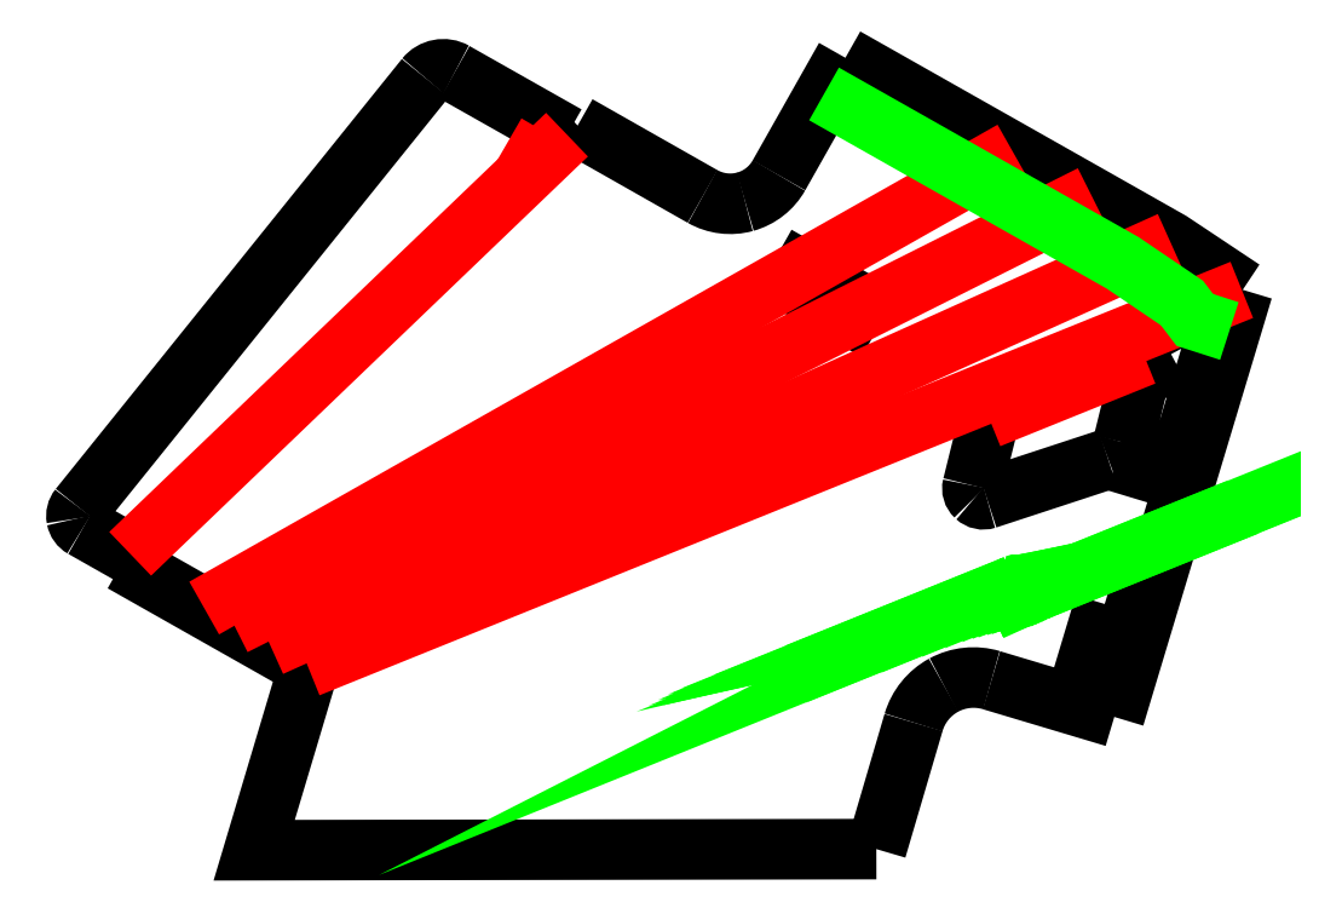
<metadata>
{"format":"dxf","ext":"dxf","renderer":"ezdxf+matplotlib","layout":"modelspace","background":"white","min_lineweight":24,"dpi":150}
</metadata>
<code>
0
SECTION
2
ENTITIES
0
LWPOLYLINE
8
FullCuts
90
2
70
0
10
251.9
20
363.1
30
0
10
197.9
20
393.6
30
0
0
SPLINE
8
FullCuts
70
8
71
3
72
8
73
4
74
0
40
0
40
0
40
0
40
0
40
1
40
1
40
1
40
1
10
16.9
20
183.7
30
0
10
15.73
20
182.3
30
0
10
15.25
20
180.4
30
0
10
15.6
20
178.5
30
0
0
SPLINE
8
FullCuts
70
8
71
3
72
8
73
4
74
0
40
0
40
0
40
0
40
0
40
1
40
1
40
1
40
1
10
15.6
20
178.5
30
0
10
15.96
20
176.7
30
0
10
17.1
20
175.1
30
0
10
18.72
20
174.2
30
0
0
SPLINE
8
FullCuts
70
8
71
3
72
8
73
4
74
0
40
0
40
0
40
0
40
0
40
1
40
1
40
1
40
1
10
197.9
20
393.6
30
0
10
193.2
20
396.3
30
0
10
187.2
20
395.2
30
0
10
183.8
20
390.9
30
0
0
LWPOLYLINE
8
FullCuts
90
2
70
0
10
183.8
20
390.9
30
0
10
16.88
20
183.7
30
0
0
LWPOLYLINE
8
FullCuts
90
2
70
0
10
516
20
82.89
30
0
10
578
20
288.8
30
0
0
SPLINE
8
FullCuts
70
8
71
3
72
8
73
4
74
0
40
0
40
0
40
0
40
0
40
1
40
1
40
1
40
1
10
456.8
20
100.6
30
0
10
449.1
20
102.9
30
0
10
440.8
20
102.1
30
0
10
433.8
20
98.22
30
0
0
SPLINE
8
FullCuts
70
8
71
3
72
8
73
4
74
0
40
0
40
0
40
0
40
0
40
1
40
1
40
1
40
1
10
433.8
20
98.22
30
0
10
426.7
20
94.4
30
0
10
421.5
20
87.92
30
0
10
419.2
20
80.22
30
0
0
LWPOLYLINE
8
FullCuts
90
2
70
0
10
401.3
20
19.17
30
0
10
419.2
20
80.2
30
0
0
LWPOLYLINE
8
FullCuts
90
2
70
0
10
456.8
20
100.6
30
0
10
516
20
82.89
30
0
0
LWPOLYLINE
8
FullCuts
90
3
70
0
10
401.3
20
19.17
30
0
10
101.2
20
18.64
30
0
10
127.5
20
106.8
30
0
0
LWPOLYLINE
8
FullCuts
90
5
70
0
10
386.3
20
400.6
30
0
10
466.5
20
355.3
30
0
10
504.1
20
334.1
30
0
10
543.1
20
312
30
0
10
578
20
288.8
30
0
0
LWPOLYLINE
8
FullCuts
90
2
70
0
10
257.2
20
368
30
0
10
317.5
20
333.8
30
0
0
SPLINE
8
FullCuts
70
8
71
3
72
8
73
4
74
0
40
0
40
0
40
0
40
0
40
1
40
1
40
1
40
1
10
317.5
20
333.8
30
0
10
323.7
20
330.2
30
0
10
331.1
20
329.3
30
0
10
338
20
331.2
30
0
0
SPLINE
8
FullCuts
70
8
71
3
72
8
73
4
74
0
40
0
40
0
40
0
40
0
40
1
40
1
40
1
40
1
10
338
20
331.2
30
0
10
344.9
20
333.1
30
0
10
350.8
20
337.7
30
0
10
354.3
20
344
30
0
0
LWPOLYLINE
8
FullCuts
90
2
70
0
10
354.3
20
343.9
30
0
10
386.3
20
400.6
30
0
0
LWPOLYLINE
8
FullCuts
90
2
70
0
10
37.72
20
157.6
30
0
10
127.5
20
106.8
30
0
0
LWPOLYLINE
8
FullCuts
90
2
70
0
10
257.2
20
368
30
0
10
251.9
20
363.1
30
0
0
LWPOLYLINE
8
FullCuts
90
2
70
0
10
18.72
20
174.2
30
0
10
41.56
20
161.3
30
0
0
LWPOLYLINE
8
FullCuts
90
2
70
0
10
530.7
20
257.1
30
0
10
520.4
20
215.2
30
0
0
SPLINE
8
FullCuts
70
8
71
3
72
8
73
4
74
0
40
0
40
0
40
0
40
0
40
1
40
1
40
1
40
1
10
447.8
20
194.5
30
0
10
447.3
20
192.6
30
0
10
447.9
20
190.6
30
0
10
449.3
20
189.3
30
0
0
SPLINE
8
FullCuts
70
8
71
3
72
8
73
4
74
0
40
0
40
0
40
0
40
0
40
1
40
1
40
1
40
1
10
449.3
20
189.3
30
0
10
450.7
20
187.9
30
0
10
452.8
20
187.5
30
0
10
454.6
20
188.1
30
0
0
SPLINE
8
FullCuts
70
8
71
3
72
8
73
4
74
0
40
0
40
0
40
0
40
0
40
1
40
1
40
1
40
1
10
513.1
20
207.3
30
0
10
516.7
20
208.5
30
0
10
519.5
20
211.4
30
0
10
520.4
20
215.2
30
0
0
LWPOLYLINE
8
FullCuts
90
2
70
0
10
454.6
20
188.1
30
0
10
513
20
207.2
30
0
0
LWPOLYLINE
8
FullCuts
90
2
70
0
10
455.7
20
226.7
30
0
10
447.8
20
194.5
30
0
0
LWPOLYLINE
8
FullCuts
90
5
70
0
10
538
20
226.2
30
0
10
530.8
20
201.9
30
0
10
534.9
20
200.7
30
0
10
542.2
20
225
30
0
10
538
20
226.2
30
0
0
LWPOLYLINE
8
FullCuts
90
5
70
0
10
549
20
262.7
30
0
10
545.4
20
250.6
30
0
10
549.5
20
249.3
30
0
10
553.1
20
261.5
30
0
10
549
20
262.7
30
0
0
LWPOLYLINE
8
FullCuts
90
5
70
0
10
511.4
20
137.3
30
0
10
504.1
20
113
30
0
10
508.2
20
111.8
30
0
10
515.5
20
136.1
30
0
10
511.4
20
137.3
30
0
0
LWPOLYLINE
8
FullCuts
90
5
70
0
10
392.4
20
282.9
30
0
10
365.9
20
297.9
30
0
10
362.1
20
291.3
30
0
10
388.6
20
276.3
30
0
10
392.4
20
282.9
30
0
0
LWPOLYLINE
8
FullCuts
90
2
70
0
10
41.56
20
161.3
30
0
10
37.72
20
157.6
30
0
0
LWPOLYLINE
8
FullCuts
90
2
70
0
10
127.3
20
106.8
30
0
10
577.5
20
288.7
30
0
0
LWPOLYLINE
8
FullCuts
90
2
70
0
10
109.2
20
116.9
30
0
10
543
20
312
30
0
0
LWPOLYLINE
8
FullCuts
90
2
70
0
10
91.51
20
127.2
30
0
10
505
20
334.3
30
0
0
LWPOLYLINE
8
FullCuts
90
2
70
0
10
77.09
20
135.4
30
0
10
466.9
20
355.7
30
0
0
LWPOLYLINE
8
FullCuts
90
2
70
0
10
41.4
20
161.5
30
0
10
252.1
20
363.6
30
0
0
LWPOLYLINE
8
FullCuts
90
2
70
0
10
455.6
20
226.9
30
0
10
530.4
20
257.1
30
0
0
LWPOLYLINE
8
FullCuts
90
2
70
0
10
231.6
20
353.7
30
0
10
222.8
20
358.8
30
0
0
LWPOLYLINE
8
FullCuts
90
5
70
0
10
376
20
383.2
30
0
10
520.1
20
301.8
30
0
10
548.7
20
282.4
30
0
10
554.9
20
274.3
30
0
10
571.5
20
268.9
30
0
0
LWPOLYLINE
8
FullCuts
90
5
70
1
10
468.1
20
146.4
30
0
10
468.1
20
146.3
30
0
10
467.6
20
146.1
30
0
10
468.1
20
146.4
30
0
10
468.1
20
146.4
30
0
0
LWPOLYLINE
8
FullCuts
90
5
70
1
10
468.1
20
146.3
30
0
10
467.6
20
146.1
30
0
10
468.1
20
146.2
30
0
10
468.1
20
146.3
30
0
10
468.1
20
146.3
30
0
0
LWPOLYLINE
8
FullCuts
90
5
70
1
10
467.6
20
146.1
30
0
10
468.1
20
146.2
30
0
10
467.2
20
145.8
30
0
10
467.6
20
146.1
30
0
10
467.6
20
146.1
30
0
0
LWPOLYLINE
8
FullCuts
90
5
70
1
10
468.1
20
146.2
30
0
10
467.2
20
145.8
30
0
10
468.2
20
146
30
0
10
468.1
20
146.2
30
0
10
468.1
20
146.2
30
0
0
LWPOLYLINE
8
FullCuts
90
5
70
1
10
467.2
20
145.8
30
0
10
468.2
20
146
30
0
10
466.9
20
145.5
30
0
10
467.2
20
145.8
30
0
10
467.2
20
145.8
30
0
0
LWPOLYLINE
8
FullCuts
90
5
70
1
10
468.2
20
146
30
0
10
466.9
20
145.5
30
0
10
468.3
20
145.8
30
0
10
468.2
20
146
30
0
10
468.2
20
146
30
0
0
LWPOLYLINE
8
FullCuts
90
5
70
1
10
466.9
20
145.5
30
0
10
468.3
20
145.8
30
0
10
466.6
20
145.1
30
0
10
466.9
20
145.5
30
0
10
466.9
20
145.5
30
0
0
LWPOLYLINE
8
FullCuts
90
5
70
1
10
468.3
20
145.8
30
0
10
466.6
20
145.1
30
0
10
468.4
20
145.5
30
0
10
468.3
20
145.8
30
0
10
468.3
20
145.8
30
0
0
LWPOLYLINE
8
FullCuts
90
5
70
1
10
466.6
20
145.1
30
0
10
468.4
20
145.5
30
0
10
466.3
20
144.7
30
0
10
466.6
20
145.1
30
0
10
466.6
20
145.1
30
0
0
LWPOLYLINE
8
FullCuts
90
5
70
1
10
468.4
20
145.5
30
0
10
466.3
20
144.7
30
0
10
468.6
20
145.1
30
0
10
468.4
20
145.5
30
0
10
468.4
20
145.5
30
0
0
LWPOLYLINE
8
FullCuts
90
5
70
1
10
466.3
20
144.7
30
0
10
468.6
20
145.1
30
0
10
466.2
20
144.2
30
0
10
466.3
20
144.7
30
0
10
466.3
20
144.7
30
0
0
LWPOLYLINE
8
FullCuts
90
5
70
1
10
468.6
20
145.1
30
0
10
466.2
20
144.2
30
0
10
468.7
20
144.7
30
0
10
468.6
20
145.1
30
0
10
468.6
20
145.1
30
0
0
LWPOLYLINE
8
FullCuts
90
5
70
1
10
466.2
20
144.2
30
0
10
468.7
20
144.7
30
0
10
466.1
20
143.7
30
0
10
466.2
20
144.2
30
0
10
466.2
20
144.2
30
0
0
LWPOLYLINE
8
FullCuts
90
5
70
1
10
468.7
20
144.7
30
0
10
466.1
20
143.7
30
0
10
468.9
20
144.3
30
0
10
468.7
20
144.7
30
0
10
468.7
20
144.7
30
0
0
LWPOLYLINE
8
FullCuts
90
5
70
1
10
466.1
20
143.7
30
0
10
468.9
20
144.3
30
0
10
466.1
20
143.2
30
0
10
466.1
20
143.7
30
0
10
466.1
20
143.7
30
0
0
LWPOLYLINE
8
FullCuts
90
5
70
1
10
468.9
20
144.3
30
0
10
466.1
20
143.2
30
0
10
469.1
20
143.9
30
0
10
468.9
20
144.3
30
0
10
468.9
20
144.3
30
0
0
LWPOLYLINE
8
FullCuts
90
5
70
1
10
466.1
20
143.2
30
0
10
469.1
20
143.9
30
0
10
466.2
20
142.7
30
0
10
466.1
20
143.2
30
0
10
466.1
20
143.2
30
0
0
LWPOLYLINE
8
FullCuts
90
5
70
1
10
469.1
20
143.9
30
0
10
466.2
20
142.7
30
0
10
469.3
20
143.4
30
0
10
469.1
20
143.9
30
0
10
469.1
20
143.9
30
0
0
LWPOLYLINE
8
FullCuts
90
5
70
1
10
466.2
20
142.7
30
0
10
469.3
20
143.4
30
0
10
466.3
20
142.2
30
0
10
466.2
20
142.7
30
0
10
466.2
20
142.7
30
0
0
LWPOLYLINE
8
FullCuts
90
5
70
1
10
472.2
20
144.6
30
0
10
469.3
20
143.4
30
0
10
472.4
20
144.1
30
0
10
472.2
20
144.6
30
0
10
472.2
20
144.6
30
0
0
LWPOLYLINE
8
FullCuts
90
5
70
1
10
469.3
20
143.4
30
0
10
472.4
20
144.1
30
0
10
469.5
20
142.9
30
0
10
469.3
20
143.4
30
0
10
469.3
20
143.4
30
0
0
LWPOLYLINE
8
FullCuts
90
5
70
1
10
472.4
20
144.1
30
0
10
469.5
20
142.9
30
0
10
472.4
20
143.6
30
0
10
472.4
20
144.1
30
0
10
472.4
20
144.1
30
0
0
LWPOLYLINE
8
FullCuts
90
5
70
1
10
469.5
20
142.9
30
0
10
472.4
20
143.6
30
0
10
469.6
20
142.5
30
0
10
469.5
20
142.9
30
0
10
469.5
20
142.9
30
0
0
LWPOLYLINE
8
FullCuts
90
5
70
1
10
472.4
20
143.6
30
0
10
469.6
20
142.5
30
0
10
472.4
20
143.1
30
0
10
472.4
20
143.6
30
0
10
472.4
20
143.6
30
0
0
LWPOLYLINE
8
FullCuts
90
5
70
1
10
469.6
20
142.5
30
0
10
472.4
20
143.1
30
0
10
469.8
20
142.1
30
0
10
469.6
20
142.5
30
0
10
469.6
20
142.5
30
0
0
LWPOLYLINE
8
FullCuts
90
5
70
1
10
472.4
20
143.1
30
0
10
469.8
20
142.1
30
0
10
472.4
20
142.6
30
0
10
472.4
20
143.1
30
0
10
472.4
20
143.1
30
0
0
LWPOLYLINE
8
FullCuts
90
5
70
1
10
469.8
20
142.1
30
0
10
472.4
20
142.6
30
0
10
470
20
141.7
30
0
10
469.8
20
142.1
30
0
10
469.8
20
142.1
30
0
0
LWPOLYLINE
8
FullCuts
90
5
70
1
10
472.4
20
142.6
30
0
10
470
20
141.7
30
0
10
472.2
20
142.2
30
0
10
472.4
20
142.6
30
0
10
472.4
20
142.6
30
0
0
LWPOLYLINE
8
FullCuts
90
5
70
1
10
470
20
141.7
30
0
10
472.2
20
142.2
30
0
10
470.1
20
141.3
30
0
10
470
20
141.7
30
0
10
470
20
141.7
30
0
0
LWPOLYLINE
8
FullCuts
90
5
70
1
10
472.2
20
142.2
30
0
10
470.1
20
141.3
30
0
10
472
20
141.7
30
0
10
472.2
20
142.2
30
0
10
472.2
20
142.2
30
0
0
LWPOLYLINE
8
FullCuts
90
5
70
1
10
470.1
20
141.3
30
0
10
472
20
141.7
30
0
10
470.2
20
141
30
0
10
470.1
20
141.3
30
0
10
470.1
20
141.3
30
0
0
LWPOLYLINE
8
FullCuts
90
5
70
1
10
472
20
141.7
30
0
10
470.2
20
141
30
0
10
471.7
20
141.3
30
0
10
472
20
141.7
30
0
10
472
20
141.7
30
0
0
LWPOLYLINE
8
FullCuts
90
5
70
1
10
470.2
20
141
30
0
10
471.7
20
141.3
30
0
10
470.3
20
140.8
30
0
10
470.2
20
141
30
0
10
470.2
20
141
30
0
0
LWPOLYLINE
8
FullCuts
90
5
70
1
10
471.7
20
141.3
30
0
10
470.3
20
140.8
30
0
10
471.3
20
141
30
0
10
471.7
20
141.3
30
0
10
471.7
20
141.3
30
0
0
LWPOLYLINE
8
FullCuts
90
5
70
1
10
470.3
20
140.8
30
0
10
471.3
20
141
30
0
10
470.4
20
140.6
30
0
10
470.3
20
140.8
30
0
10
470.3
20
140.8
30
0
0
LWPOLYLINE
8
FullCuts
90
5
70
1
10
470.4
20
140.6
30
0
10
470.5
20
140.5
30
0
10
470.9
20
140.7
30
0
10
470.4
20
140.6
30
0
10
470.4
20
140.6
30
0
0
LWPOLYLINE
8
FullCuts
90
5
70
1
10
470.5
20
140.5
30
0
10
470.9
20
140.7
30
0
10
470.5
20
140.5
30
0
10
470.5
20
140.5
30
0
10
470.5
20
140.5
30
0
0
SPLINE
8
FullCuts
70
8
71
3
72
8
73
4
74
0
40
0
40
0
40
0
40
0
40
1
40
1
40
1
40
1
10
472.2
20
144.6
30
0
10
471.6
20
146.3
30
0
10
469.7
20
147
30
0
10
468.1
20
146.4
30
0
0
SPLINE
8
FullCuts
70
8
71
3
72
8
73
4
74
0
40
0
40
0
40
0
40
0
40
1
40
1
40
1
40
1
10
468.1
20
146.4
30
0
10
466.5
20
145.7
30
0
10
465.7
20
143.9
30
0
10
466.3
20
142.2
30
0
0
SPLINE
8
FullCuts
70
8
71
3
72
8
73
4
74
0
40
0
40
0
40
0
40
0
40
1
40
1
40
1
40
1
10
466.3
20
142.2
30
0
10
467
20
140.6
30
0
10
468.8
20
139.8
30
0
10
470.5
20
140.5
30
0
0
SPLINE
8
FullCuts
70
8
71
3
72
8
73
4
74
0
40
0
40
0
40
0
40
0
40
1
40
1
40
1
40
1
10
470.5
20
140.5
30
0
10
472.1
20
141.1
30
0
10
472.9
20
143
30
0
10
472.2
20
144.6
30
0
0
LWPOLYLINE
8
FullCuts
90
5
70
1
10
470.4
20
140.6
30
0
10
471.3
20
141
30
0
10
470.9
20
140.7
30
0
10
470.4
20
140.6
30
0
10
470.4
20
140.6
30
0
0
LWPOLYLINE
8
FullCuts
90
2
70
0
10
468.1
20
146.4
30
0
10
470.5
20
140.5
30
0
0
LWPOLYLINE
8
FullCuts
90
2
70
0
10
466.3
20
142.2
30
0
10
472.2
20
144.6
30
0
0
ENDSEC
0
EOF

</code>
